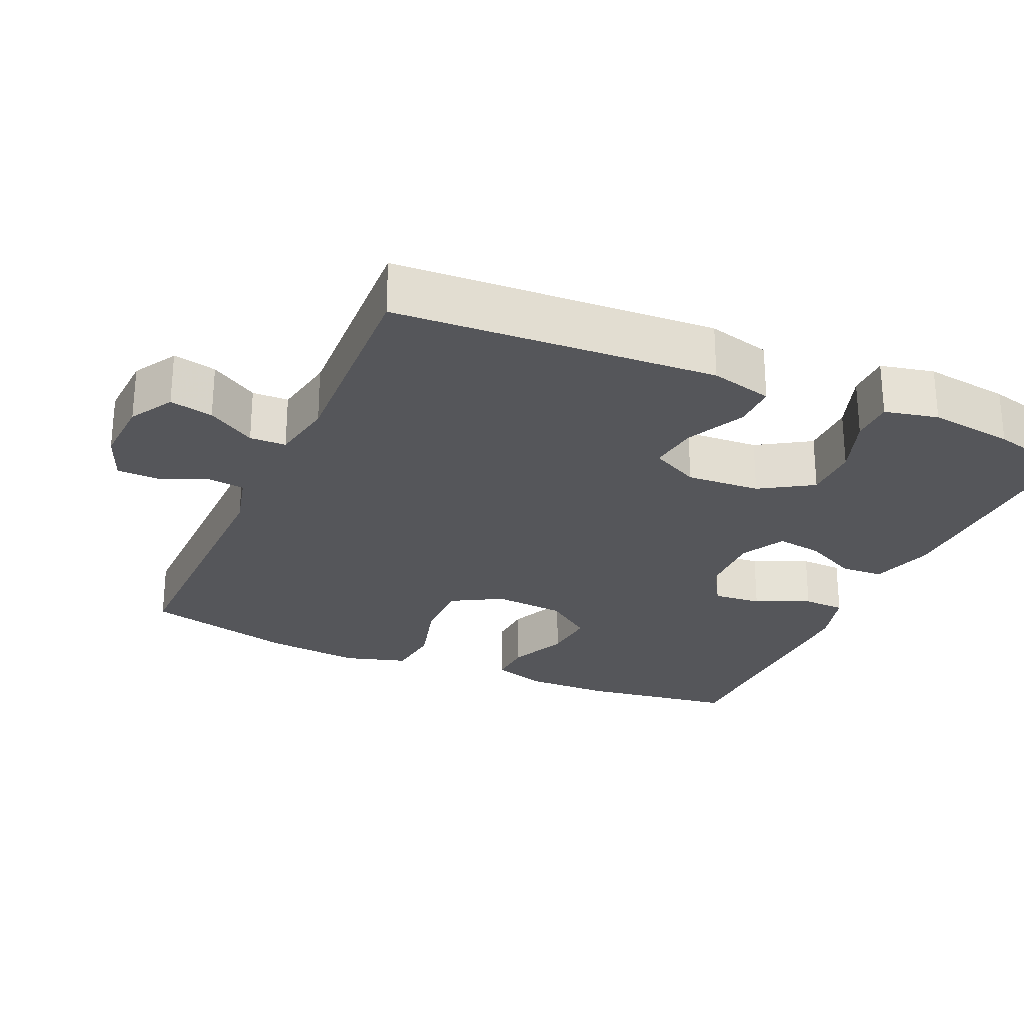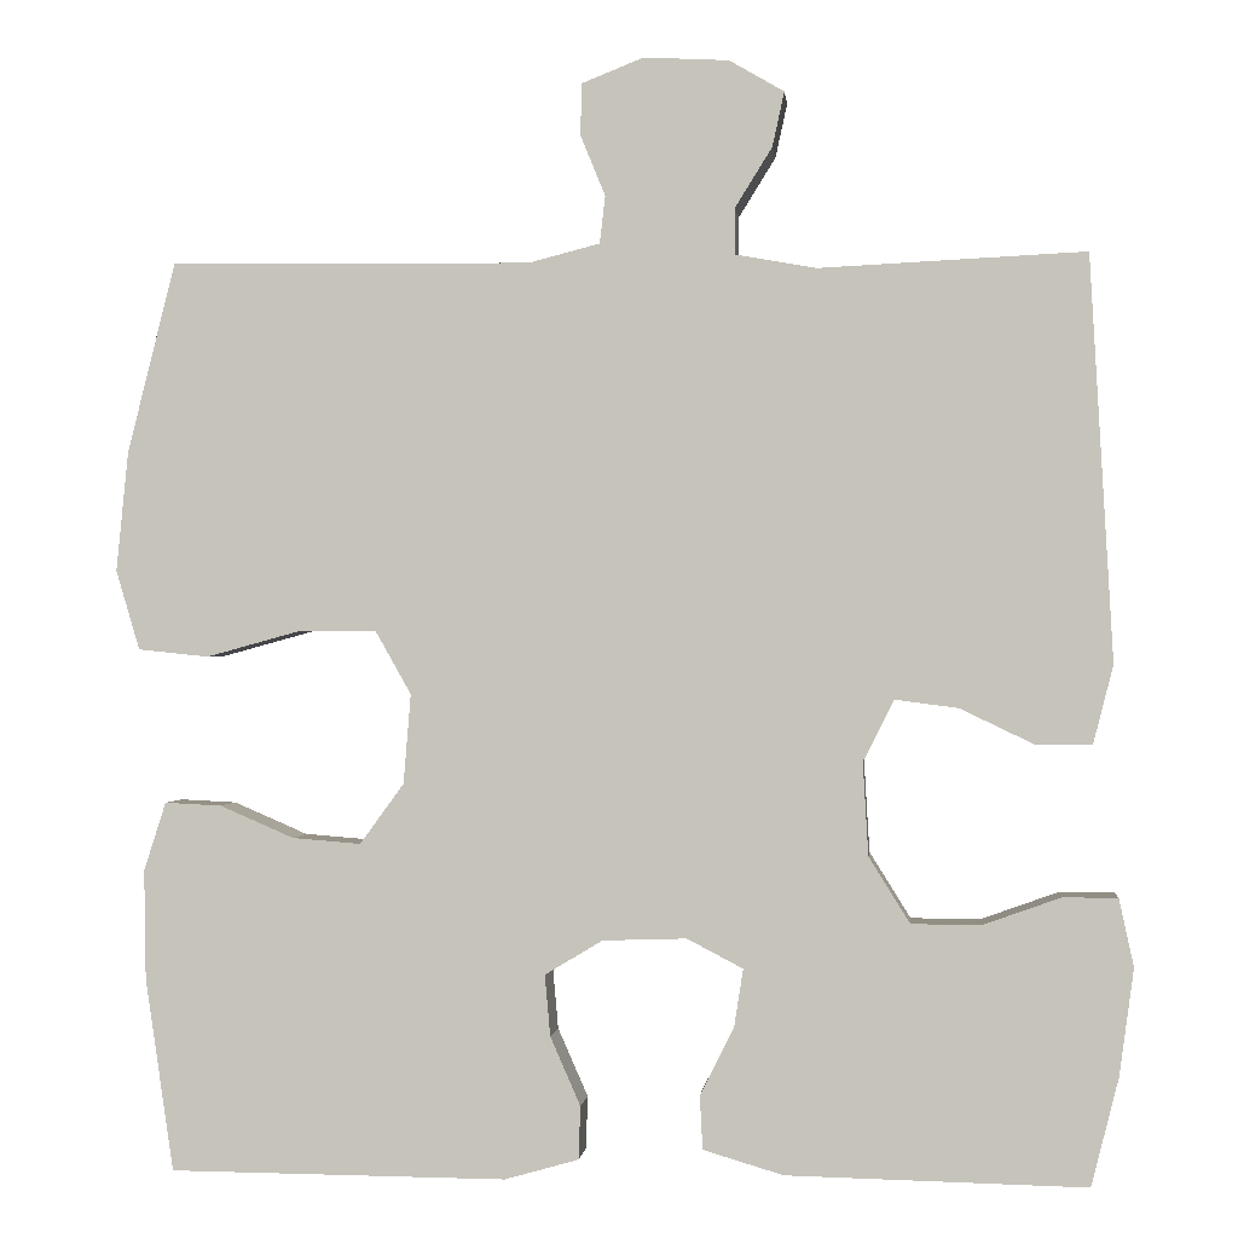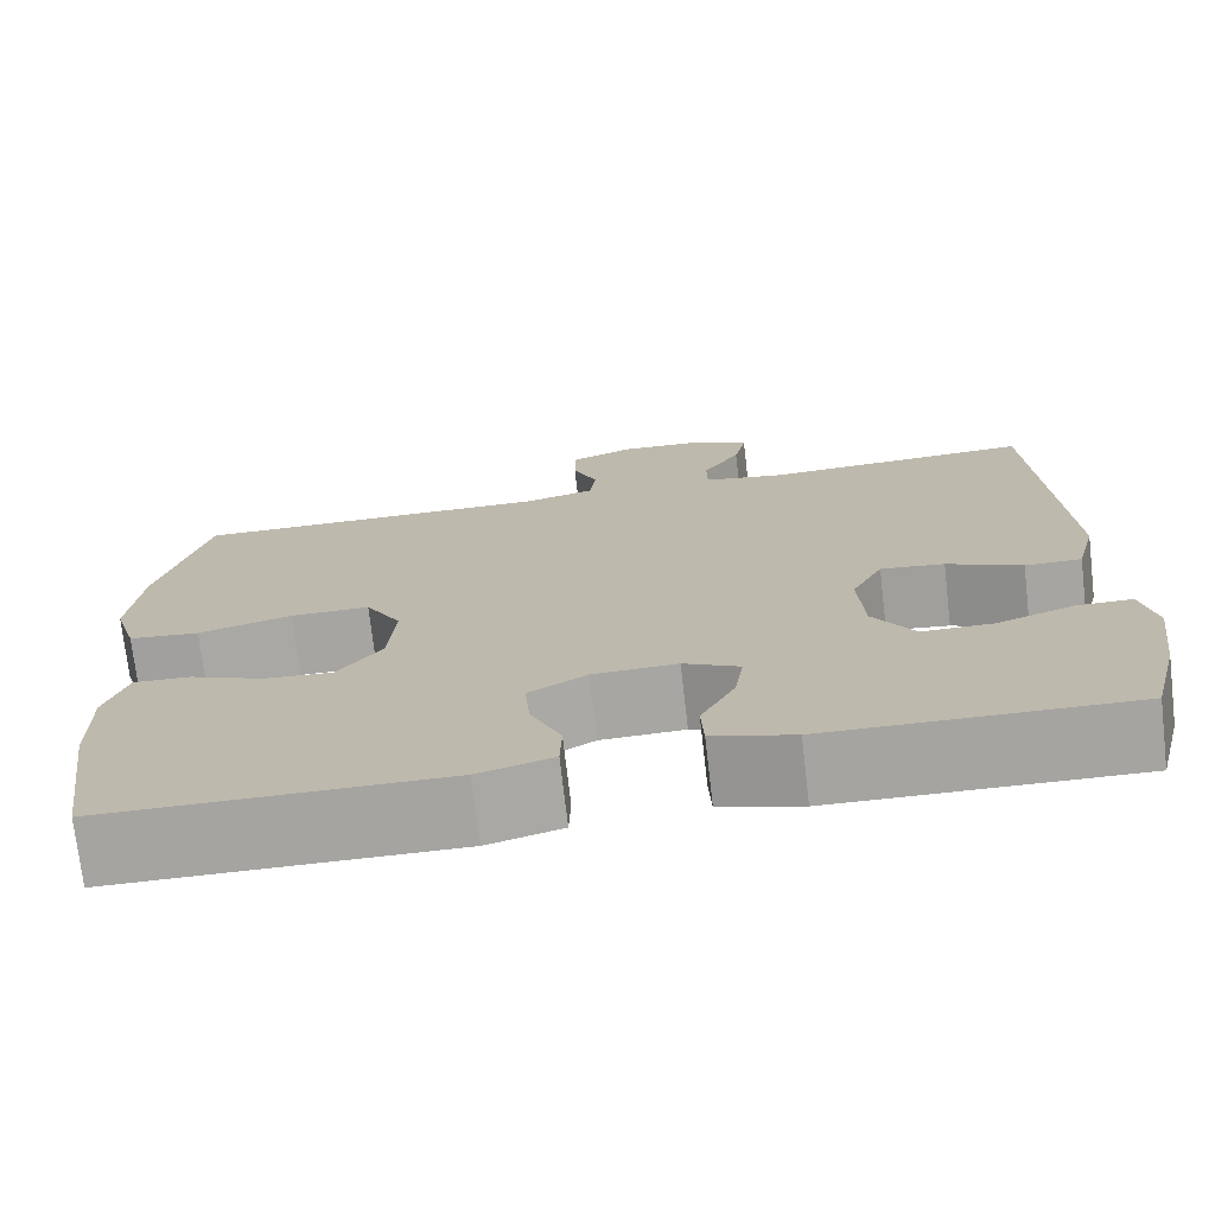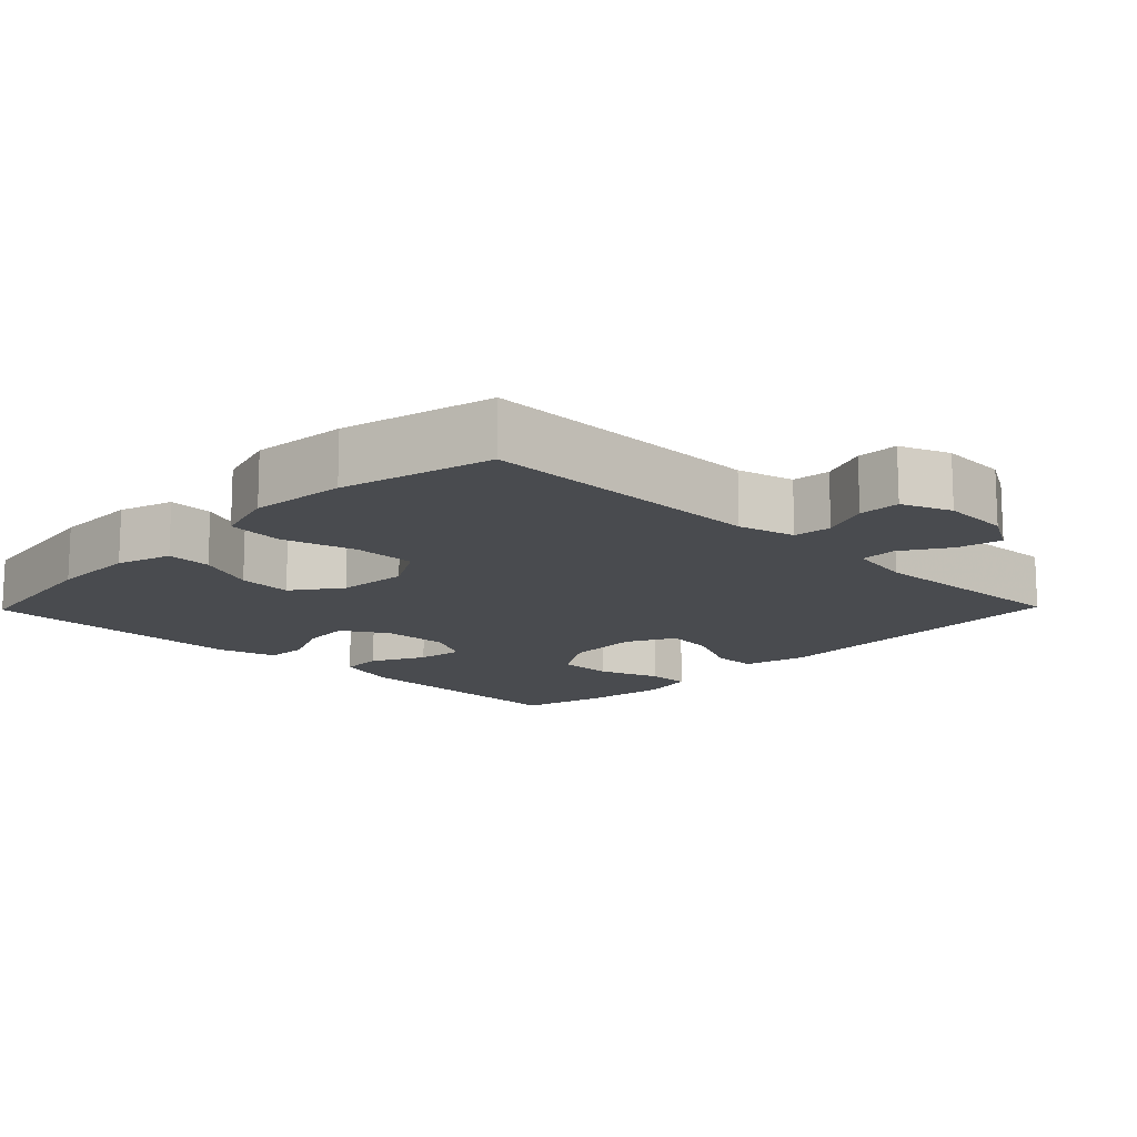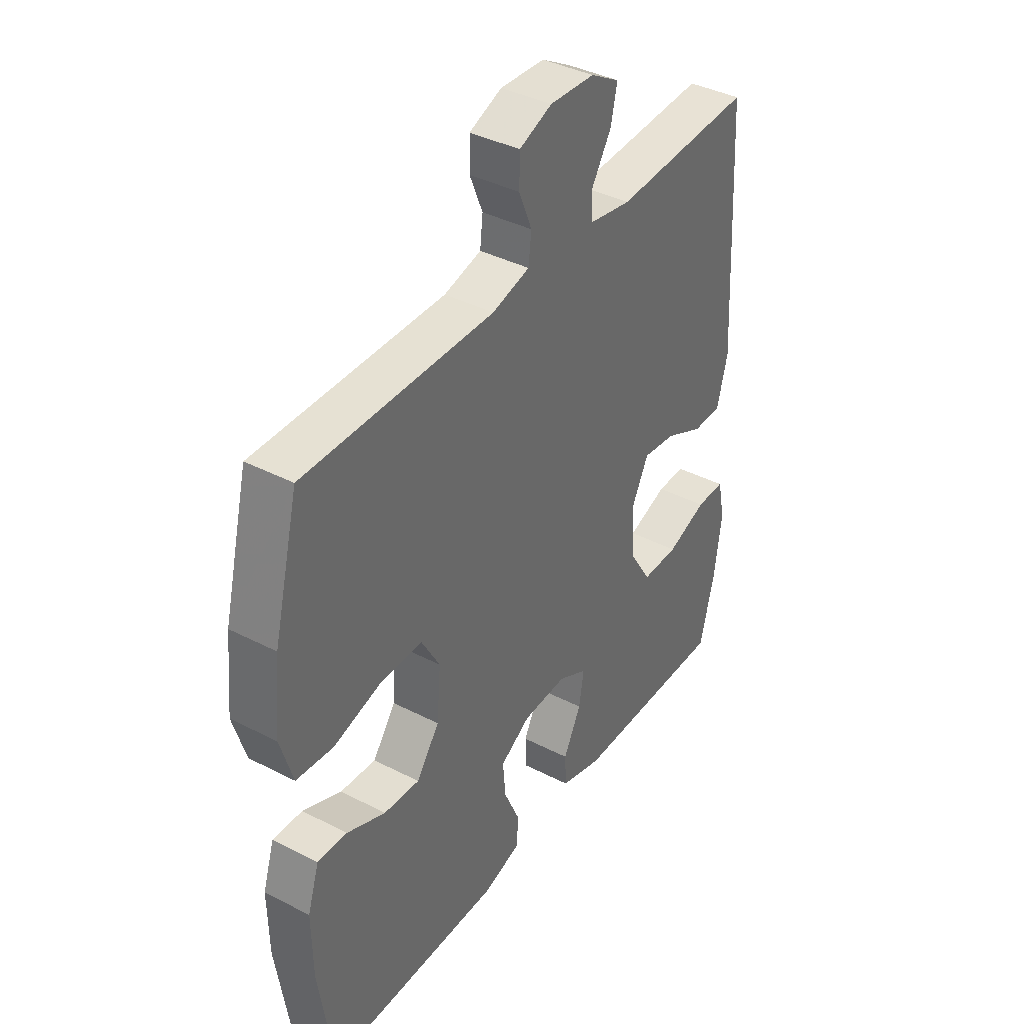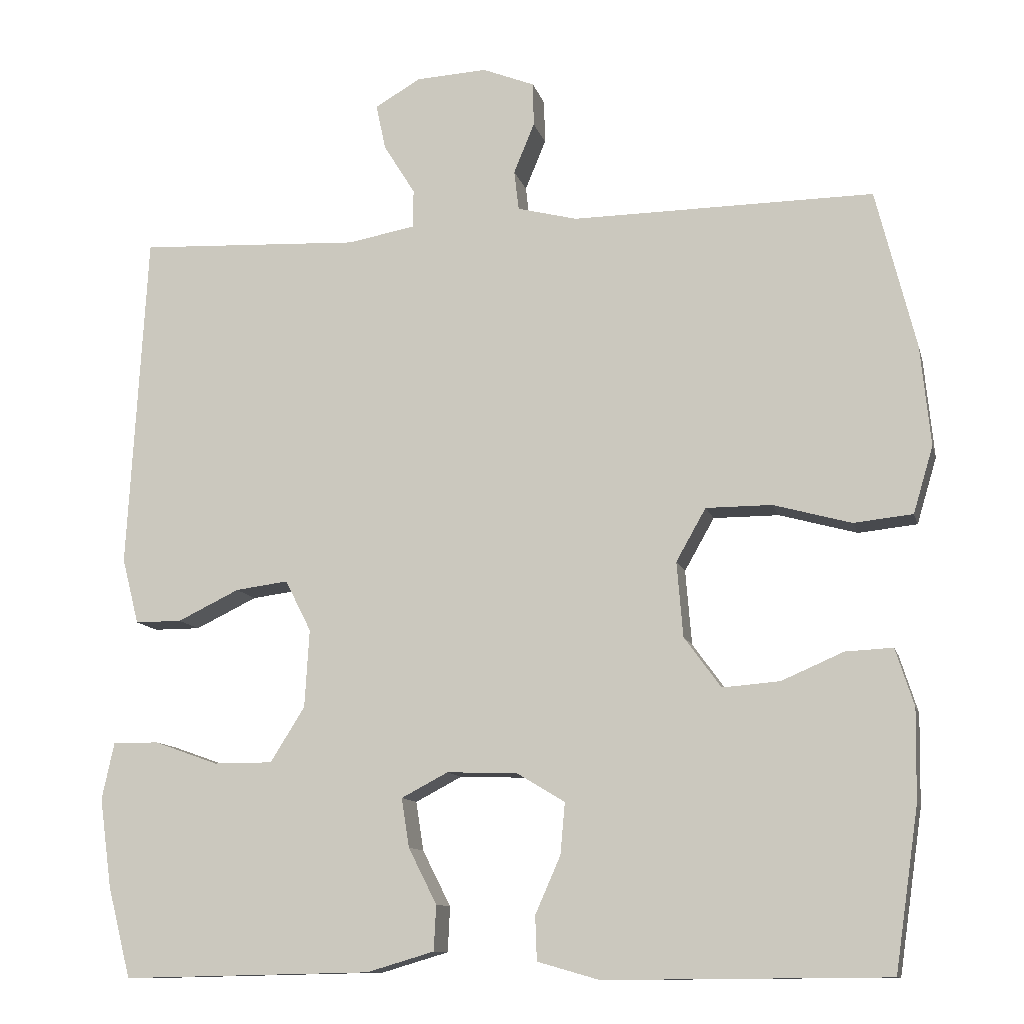
<metadata>
{"format":"obj","ext":"obj","renderer":"f3d","projection":"perspective","resolution":1024,"background":"white","views":[{"elev":-26.1,"azim":66.1,"up":"+Y"},{"elev":-0.6,"azim":5.9,"up":"+Z"},{"elev":-73.6,"azim":6.6,"up":"+Z"},{"elev":-14.1,"azim":-44.3,"up":"+Y"},{"elev":39.2,"azim":-57.2,"up":"+Z"},{"elev":-11.2,"azim":-166.7,"up":"+Z"}]}
</metadata>
<code>
v -0.5 0.07 0.5
v -0.105 0.07 0.496
v -0.027 0.07 0.516
v -0.021 0.07 0.568
v -0.048 0.07 0.634
v -0.047 0.07 0.691
v 0.021 0.07 0.718
v 0.114 0.07 0.713
v 0.174 0.07 0.678
v 0.161 0.07 0.618
v 0.12 0.07 0.552
v 0.121 0.07 0.502
v 0.209 0.07 0.486
v 0.5 0.07 0.5
v 0.525 0.07 0.058
v 0.503 0.07 -0.028
v 0.442 0.07 -0.028
v 0.361 0.07 0.011
v 0.292 0.07 0.02
v 0.258 0.07 -0.047
v 0.264 0.07 -0.149
v 0.309 0.07 -0.221
v 0.386 0.07 -0.221
v 0.47 0.07 -0.191
v 0.53 0.07 -0.191
v 0.546 0.07 -0.265
v 0.53 0.07 -0.382
v 0.5 0.07 -0.5
v 0.173 0.07 -0.493
v 0.085 0.07 -0.467
v 0.082 0.07 -0.408
v 0.119 0.07 -0.335
v 0.129 0.07 -0.271
v 0.068 0.07 -0.239
v -0.024 0.07 -0.242
v -0.087 0.07 -0.28
v -0.081 0.07 -0.347
v -0.048 0.07 -0.422
v -0.05 0.07 -0.48
v -0.131 0.07 -0.503
v -0.5 0.07 -0.5
v -0.531 0.07 -0.289
v -0.533 0.07 -0.17
v -0.509 0.07 -0.095
v -0.447 0.07 -0.098
v -0.366 0.07 -0.133
v -0.291 0.07 -0.139
v -0.243 0.07 -0.073
v -0.235 0.07 0.025
v -0.274 0.07 0.094
v -0.36 0.07 0.094
v -0.462 0.07 0.066
v -0.539 0.07 0.074
v -0.565 0.07 0.161
v -0.552 0.07 0.292
v -0.5 0 0.5
v -0.105 0 0.496
v -0.027 0 0.516
v -0.021 0 0.568
v -0.048 0 0.634
v -0.047 0 0.691
v 0.021 0 0.718
v 0.114 0 0.713
v 0.174 0 0.678
v 0.161 0 0.618
v 0.12 0 0.552
v 0.121 0 0.502
v 0.209 0 0.486
v 0.5 0 0.5
v 0.525 0 0.058
v 0.503 0 -0.028
v 0.442 0 -0.028
v 0.361 0 0.011
v 0.292 0 0.02
v 0.258 0 -0.047
v 0.264 0 -0.149
v 0.309 0 -0.221
v 0.386 0 -0.221
v 0.47 0 -0.191
v 0.53 0 -0.191
v 0.546 0 -0.265
v 0.53 0 -0.382
v 0.5 0 -0.5
v 0.173 0 -0.493
v 0.085 0 -0.467
v 0.082 0 -0.408
v 0.119 0 -0.335
v 0.129 0 -0.271
v 0.068 0 -0.239
v -0.024 0 -0.242
v -0.087 0 -0.28
v -0.081 0 -0.347
v -0.048 0 -0.422
v -0.05 0 -0.48
v -0.131 0 -0.503
v -0.5 0 -0.5
v -0.531 0 -0.289
v -0.533 0 -0.17
v -0.509 0 -0.095
v -0.447 0 -0.098
v -0.366 0 -0.133
v -0.291 0 -0.139
v -0.243 0 -0.073
v -0.235 0 0.025
v -0.274 0 0.094
v -0.36 0 0.094
v -0.462 0 0.066
v -0.539 0 0.074
v -0.565 0 0.161
v -0.552 0 0.292
f 54 55 1 2
f 51 52 53 54
f 50 51 54 2
f 49 50 2 3
f 48 49 3
f 43 44 45 46
f 43 46 47
f 42 43 47
f 41 42 47
f 40 41 47 48
f 37 38 39 40
f 36 37 40 48
f 29 30 31 32
f 29 32 33
f 28 29 33
f 27 28 33
f 26 27 33 34
f 23 24 25 26
f 22 23 26 34
f 15 16 17 18
f 13 14 15 18
f 12 13 18 19
f 8 9 10 11
f 8 11 12
f 7 8 12
f 4 5 6 7
f 3 4 7 12
f 35 36 48 3
f 21 22 34 35
f 20 21 35 3
f 3 12 19 20
f 57 56 110 109
f 109 108 107 106
f 57 109 106 105
f 58 57 105 104
f 58 104 103
f 101 100 99 98
f 102 101 98
f 102 98 97
f 102 97 96
f 103 102 96 95
f 95 94 93 92
f 103 95 92 91
f 87 86 85 84
f 88 87 84
f 88 84 83
f 88 83 82
f 89 88 82 81
f 81 80 79 78
f 89 81 78 77
f 73 72 71 70
f 73 70 69 68
f 74 73 68 67
f 66 65 64 63
f 67 66 63
f 67 63 62
f 62 61 60 59
f 67 62 59 58
f 58 103 91 90
f 90 89 77 76
f 58 90 76 75
f 75 74 67 58
f 1 56 57 2
f 2 57 58 3
f 3 58 59 4
f 4 59 60 5
f 5 60 61 6
f 6 61 62 7
f 7 62 63 8
f 8 63 64 9
f 9 64 65 10
f 10 65 66 11
f 11 66 67 12
f 12 67 68 13
f 13 68 69 14
f 14 69 70 15
f 15 70 71 16
f 16 71 72 17
f 17 72 73 18
f 18 73 74 19
f 19 74 75 20
f 20 75 76 21
f 21 76 77 22
f 22 77 78 23
f 23 78 79 24
f 24 79 80 25
f 25 80 81 26
f 26 81 82 27
f 27 82 83 28
f 28 83 84 29
f 29 84 85 30
f 30 85 86 31
f 31 86 87 32
f 32 87 88 33
f 33 88 89 34
f 34 89 90 35
f 35 90 91 36
f 36 91 92 37
f 37 92 93 38
f 38 93 94 39
f 39 94 95 40
f 40 95 96 41
f 41 96 97 42
f 42 97 98 43
f 43 98 99 44
f 44 99 100 45
f 45 100 101 46
f 46 101 102 47
f 47 102 103 48
f 48 103 104 49
f 49 104 105 50
f 50 105 106 51
f 51 106 107 52
f 52 107 108 53
f 53 108 109 54
f 54 109 110 55
f 55 110 56 1

</code>
